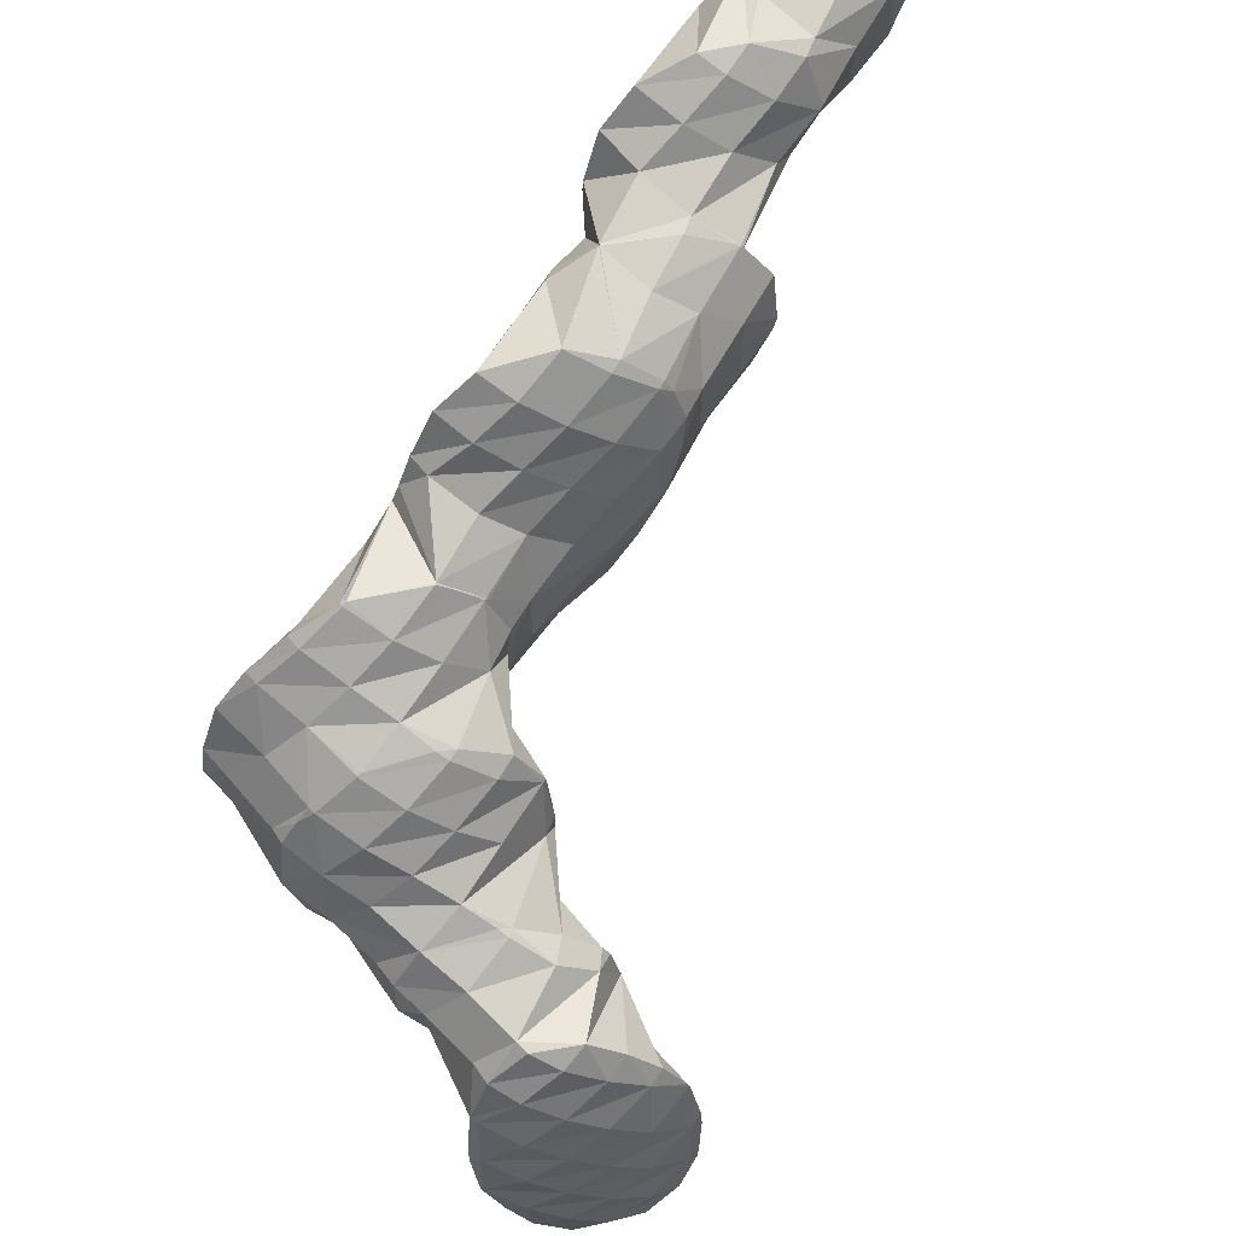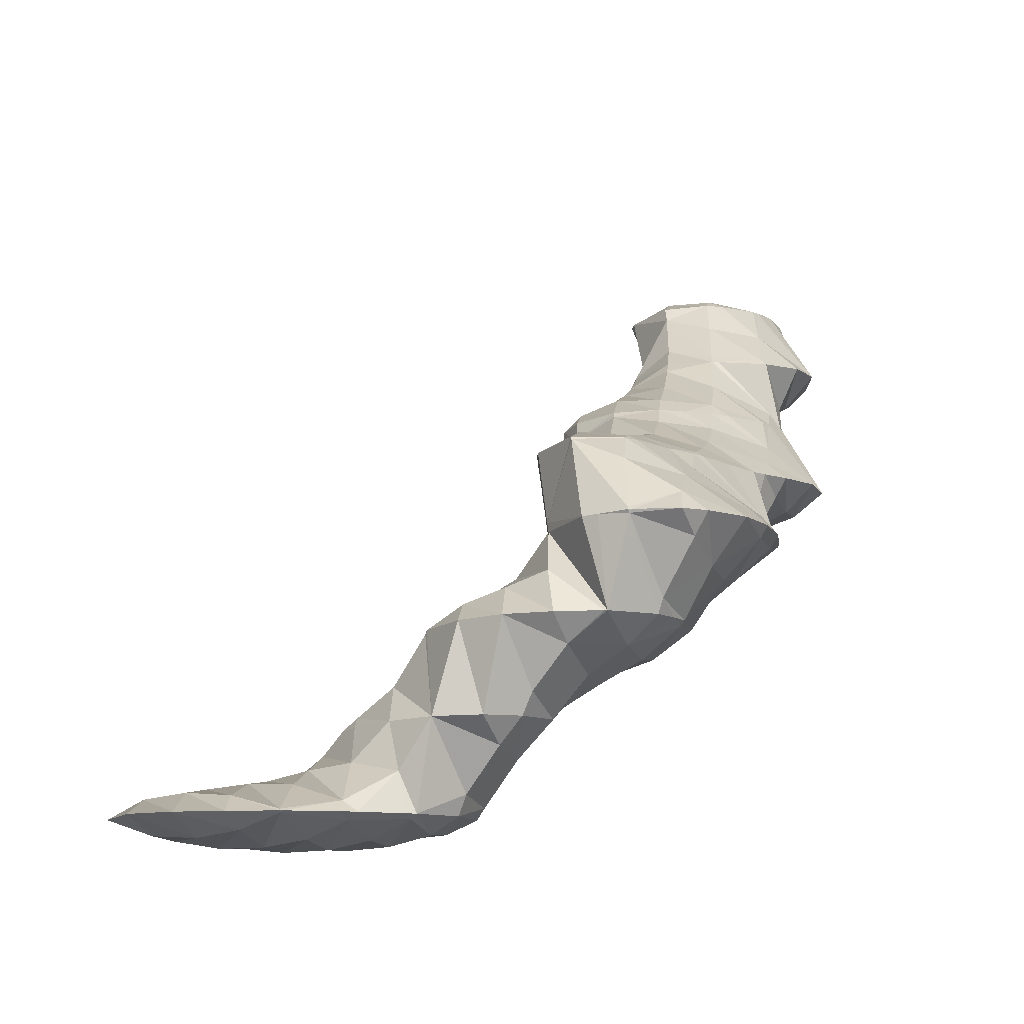
<metadata>
{"format":"obj","ext":"obj","renderer":"f3d","projection":"perspective","resolution":1024,"background":"white","views":[{"elev":-31.2,"azim":101.3,"up":"+Z"},{"elev":-27.2,"azim":-13.2,"up":"+Z"}]}
</metadata>
<code>
v 281.2 305.3 90.84
v 281.3 305.7 90.98
v 281 305.4 90.96
v 280 303.7 90.57
v 280.4 303.4 90.22
v 279 302 89.91
v 279.4 301.8 89.62
v 278.4 300.8 89.19
v 281.3 307.7 91.49
v 281 309 91.77
v 280.5 308.3 91.87
v 279.4 306.6 91.68
v 278.4 304.9 91.27
v 277.4 303.2 90.7
v 278 300.5 89.05
v 276.4 301.6 89.95
v 275.6 299.9 88.89
v 276.1 299.6 88.52
v 275.3 299.4 88.33
v 279.4 310 91.63
v 279.2 309.7 91.65
v 278 308 91.51
v 277 306.3 91.22
v 275.9 304.6 90.76
v 274.9 302.9 90.13
v 274 301.2 89.26
v 273.4 300 88.19
v 279.1 309.9 91.52
v 277.5 308.8 90.89
v 275.9 307.8 90.32
v 275.8 307.8 90.32
v 274.7 306 90.1
v 273.7 304.3 89.61
v 272.7 302.6 88.86
v 272.6 302.2 88.57
v 275.8 307.8 90.31
v 274.5 306.4 89.77
v 273.5 304.7 89.25
v 272.6 302.8 88.71
v 281.1 305.4 90.62
v 280.6 304 88.67
v 280.8 303.7 86.33
v 281 302 86
v 278.2 300.4 88.71
v 280.5 299.8 85.4
v 277.7 299 86.69
v 279.2 298.4 84.83
v 277.1 297.6 84.63
v 277.4 297.4 84.31
v 277.1 297.4 84.23
v 280.8 308.5 91.03
v 280.1 307 89.5
v 279.6 305.7 87.2
v 279.6 305.4 86.47
v 275.1 298.6 86.57
v 275 297 83.85
v 274.7 297.2 84.11
v 274.6 297 83.79
v 279.2 309.8 91.36
v 278.6 308.3 89.9
v 278 306.9 88.07
v 277.5 305.6 86.12
v 273.4 299.7 87.46
v 273 298.3 84.91
v 272.7 297.4 83.62
v 275.8 307.8 90.31
v 277.3 305.6 86.07
v 275.1 306.3 88.98
v 274.2 304.6 88.11
v 275.9 304.3 85.55
v 273.1 302.8 87.78
v 274.5 302.8 85.05
v 272.9 301.5 84.58
v 272.5 300.9 84.4
v 271.9 299.8 84.12
v 271.8 299.7 84.05
v 271.8 299.8 84.07
v 280.4 302.9 85.41
v 279.6 301.2 84.31
v 278.7 299.6 83.28
v 278.3 298.2 80.86
v 278.3 298.2 80.78
v 277 296.4 81.04
v 277.5 296.2 80.22
v 276.6 295.3 79.86
v 279.1 304.3 85.22
v 278.3 302.7 83.97
v 277.7 301.2 81.98
v 278.3 298.2 80.79
v 277.7 300.9 81.29
v 274.2 295.7 81.74
v 276.1 294.9 79.7
v 273.6 294.2 79.89
v 274.3 293.9 79.23
v 273.4 293.6 79.05
v 277.5 305.5 85.95
v 276.7 303.9 84.57
v 276.6 302.5 81.48
v 276.5 302.6 81.5
v 272.5 296.9 82.92
v 271.8 295.3 81.14
v 272.1 293.2 78.8
v 271.1 293.7 79.53
v 270.8 293 78.61
v 276.4 302.7 81.49
v 274.8 303.4 81.45
v 272.9 301.6 84.52
v 271.1 298.2 82.6
v 270.4 296.6 81.25
v 269.6 295 79.99
v 269 293.6 78.56
v 272.7 303.2 81.17
v 271.2 301.5 81.77
v 272.3 303 81.08
v 270.1 299.7 81.42
v 269.1 298 80.73
v 268.2 296.3 79.75
v 267.9 295.4 78.87
v 271 302.1 80.73
v 269.6 300.6 80.26
v 268.4 299.1 79.78
v 267.7 297 79.23
v 278.3 297 76.75
v 278.3 297 76.75
v 276.4 294.8 79.32
v 278.5 294.2 76.11
v 275.8 293.3 77.5
v 277.4 292.6 75.56
v 275.1 291.7 75.88
v 275.8 291.4 75.07
v 274.6 290.7 74.76
v 277.3 299.7 79.42
v 277.1 298.7 76.96
v 273.1 292.7 77.82
v 274 290.3 74.59
v 272.4 291.1 76.24
v 271.6 289.5 74.99
v 272.5 289.1 74.11
v 270.8 287.9 73.83
v 271 287.8 73.62
v 270.6 287.5 73.51
v 276.5 302.6 81.45
v 275.9 301.1 79.31
v 275.6 299.8 77.03
v 270.6 292.2 77.58
v 269.9 290.7 76.04
v 269 289 74.98
v 269.2 286.7 73.17
v 268.1 287.3 74
v 267.3 285.7 72.97
v 267.6 285.5 72.72
v 267 285.2 72.59
v 274.3 302.3 79.89
v 275 300 77
v 273.8 300.8 77.83
v 273.6 300.2 76.88
v 268.9 293.4 78.23
v 268.3 291.9 76.4
v 267.5 290.2 75.33
v 266.6 288.6 74.45
v 265.7 286.9 73.56
v 264.9 285.3 72.41
v 271.8 301.8 79.8
v 272.3 299.8 76.63
v 271.1 300.2 78.14
v 270.8 299.1 76.32
v 267.7 294.8 77.69
v 267 293.2 76.09
v 266.2 291.6 75.04
v 265.3 289.9 74.14
v 264.4 288.2 73.19
v 264.3 288 73
v 270.3 298.9 76.21
v 268.7 297.6 75.75
v 267.2 296.3 75.29
v 266.2 294.5 74.78
v 265.5 292.5 74.22
v 264.9 290.4 73.66
v 264.3 288.3 73.09
v 278.3 297 76.74
v 277.5 295.4 75.43
v 276.6 293.7 74.72
v 275.5 291.9 74.4
v 274.4 288.9 70.54
v 274.4 289.1 70.59
v 274.2 288.9 70.82
v 273.1 287.1 70.81
v 273.7 286.9 69.97
v 272.1 285.4 70.05
v 272.6 285.2 69.43
v 271.3 283.8 68.94
v 277 298.4 76.53
v 276.2 296.8 75.21
v 275.3 295.1 74.33
v 274.4 293.4 73.43
v 273.9 291.9 71.29
v 273.9 291.9 71.21
v 270.1 286.3 72.24
v 271.3 283.8 68.93
v 269.3 284.7 70.94
v 268.6 283.1 69.4
v 269.5 282.8 68.49
v 268.4 282.4 68.28
v 275.5 299.6 76.76
v 274.8 298 75.36
v 273.9 296.4 74.39
v 273 294.7 73.33
v 273.4 292.4 71.28
v 272.5 293.2 71.39
v 266.7 284.2 71.11
v 266.5 282.7 68.18
v 266.4 282.8 68.29
v 266.4 282.8 68.18
v 273.2 299.2 75.95
v 272.3 297.6 74.82
v 271.5 295.9 73.75
v 272.3 293.3 71.38
v 270.8 294.4 72.21
v 270.5 293.6 71.27
v 264.9 285.3 72.28
v 265.5 283.6 68.31
v 265 284.1 68.38
v 270.6 298.7 75.94
v 269.8 297.1 74.76
v 269 295.4 73.59
v 269.4 293.3 71.06
v 268.1 293.8 72.43
v 267.5 292.2 70.67
v 267.5 292.2 70.63
v 267.5 292.2 70.62
v 264.4 287 69.46
v 264.4 286.9 69.02
v 266.2 290.8 70.15
v 265.1 289.1 69.64
v 264.4 287.1 69.08
v 274.4 288.9 70.46
v 273.5 287.3 69.54
v 272.5 285.5 69.01
v 273.2 290.3 69.68
v 272.3 288.7 68.59
v 271.4 287 67.82
v 270.4 285.3 67.44
v 269.1 283.4 67.7
v 272.5 293.2 71.31
v 271.9 291.7 69.44
v 271.2 290.1 67.73
v 270.5 288.5 66.3
v 270.6 288.7 66.35
v 269.6 286.7 65.76
v 269 286.1 65.54
v 268.3 285 65.81
v 266.5 282.8 68.07
v 270.3 292.9 69.87
v 270.4 291.2 66.96
v 270.2 291.8 67.1
v 268.2 285.3 65.28
v 266.1 284.7 64.91
v 267.5 292.3 70.57
v 268.9 293.4 67.38
v 264 285.6 66.78
v 265.9 284.7 64.9
v 264.1 285.1 64.83
v 267.2 294.1 67.38
v 267.1 294 67.51
v 265.6 292 68.47
v 264.5 290.3 68.33
v 263.5 288.6 67.69
v 262.7 286.9 66.51
v 262.3 285.8 64.86
v 267 294.1 67.36
v 264.9 294 67.13
v 264.5 293.5 67.36
v 263.3 291.6 67.56
v 262.2 289.9 67.16
v 261.4 288.2 66.26
v 261 287.2 65.11
v 264.3 293.8 67.05
v 262.3 292.9 66.66
v 261.8 292.4 66.49
v 261.1 291.3 66.41
v 260.2 289.5 65.63
v 260.3 289.9 65.73
v 260.9 291.5 66.19
v 270.5 288.5 66.25
v 269.5 286.8 65.58
v 270.1 291.6 66.75
v 269.3 290 65.48
v 268.4 288.3 64.69
v 267.3 286.5 64.4
v 268.7 292.9 66.62
v 268 291.3 65.24
v 267.2 289.6 64.16
v 266.1 287.9 63.67
v 264.9 286 64.03
v 267.1 294 67.25
v 266.5 292.5 65.39
v 265.9 291 63.55
v 265.1 289.4 62.36
v 263.9 287.5 62.65
v 264.8 293.6 66.43
v 265 292.1 62.99
v 264.8 292.5 63.08
v 265.1 289.4 62.32
v 263.6 288.1 61.86
v 262.1 287.9 61.66
v 262.4 293.2 65.71
v 263.4 293.9 63.33
v 260.2 289.6 65.48
v 260.3 288.5 61.68
v 261.8 295 63.48
v 261.6 294.8 63.75
v 260.2 292.8 64.53
v 259.3 291.1 63.85
v 258.9 290 61.96
v 261.3 295.2 63.48
v 259.8 295.2 63.38
v 259.1 294.2 63.68
v 258.1 292.5 63
v 258 292.1 62.44
v 258.5 294.9 63.2
v 257.7 293.1 62.66
v 264.8 292.4 62.76
v 264.1 290.8 61.17
v 263 289.1 61
v 263.5 293.7 62.17
v 263.2 292.3 59.68
v 262 290.6 59.5
v 262 294.9 62.53
v 262.9 292.7 59.3
v 262.3 294.5 59.73
v 261.9 291 58.78
v 260.1 290 58.37
v 259.3 290 59.99
v 259.6 289.9 58.3
v 260.8 295.7 59.9
v 257.7 291.1 60.6
v 257.8 289.4 58.03
v 257.2 289.6 58.53
v 257.1 289.3 57.95
v 258.3 295.8 61.5
v 259.1 296.6 60.01
v 257.1 294 61.87
v 256.3 292.4 60.63
v 255.5 290.8 59.41
v 255 289.2 57.76
v 254.9 289.2 57.84
v 254.8 289.2 57.75
v 257.5 297.1 60.04
v 257.3 297.2 60.04
v 255.9 295.3 61.01
v 254.9 293.6 60.54
v 254 292 59.74
v 253.2 290.4 58.63
v 252.9 289.6 57.73
v 255.1 297.2 59.88
v 254.8 296.7 60.14
v 253.6 294.9 60.28
v 252.5 293.2 59.84
v 251.6 291.5 59.03
v 251.1 290.2 57.76
v 254.5 297.1 59.81
v 252.6 296.7 59.57
v 252.3 296.2 59.7
v 251.2 294.5 59.67
v 250.2 292.8 59.08
v 249.5 291.3 57.95
v 252.1 296.5 59.49
v 250.2 295.5 59.1
v 249 294 58.62
v 262 293.7 58.98
v 261 292 58.3
v 259.9 290.2 58.22
v 260.5 294.9 59.09
v 259.6 293.3 58.17
v 258.6 291.6 57.74
v 257.4 289.8 57.81
v 259 296.1 59.45
v 258.2 294.5 58.31
v 257.2 292.8 57.68
v 256.1 291.1 57.42
v 254.9 289.2 57.72
v 256.6 295.7 58.69
v 255.7 294 57.88
v 254.7 292.3 57.42
v 253.6 290.6 57.39
v 255 296.8 59.47
v 254.2 295.2 58.34
v 253.2 293.5 57.66
v 252.2 291.8 57.4
v 252.5 296.3 59.22
v 251.6 294.7 58.22
v 250.6 293 57.76
g foo
f 1 2 3
f 1 3 4
f 1 4 5
f 5 4 6
f 5 6 7
f 8 7 6
f 9 10 11
f 9 11 2
f 2 11 3
f 3 11 12
f 13 4 12
f 4 3 12
f 14 6 13
f 6 4 13
f 8 6 15
f 15 6 16
f 16 6 14
f 15 16 17
f 15 17 18
f 19 18 17
f 20 21 11
f 20 11 10
f 22 12 21
f 12 11 21
f 23 13 22
f 13 12 22
f 24 14 23
f 14 13 23
f 25 16 24
f 16 14 24
f 26 17 25
f 17 16 25
f 19 17 26
f 19 26 27
f 20 28 21
f 29 22 21
f 29 21 28
f 30 31 29
f 29 31 22
f 22 31 23
f 32 24 31
f 24 23 31
f 33 25 32
f 25 24 32
f 34 26 33
f 26 25 33
f 27 26 34
f 27 34 35
f 30 36 31
f 37 32 31
f 37 31 36
f 38 33 32
f 38 32 37
f 39 34 33
f 39 33 38
f 39 35 34
f 40 2 1
f 40 1 5
f 40 5 41
f 41 5 42
f 42 5 43
f 43 5 7
f 44 45 8
f 8 45 7
f 7 45 43
f 45 44 46
f 45 46 47
f 47 46 48
f 47 48 49
f 50 49 48
f 51 10 9
f 2 40 9
f 9 40 51
f 51 40 52
f 53 52 41
f 52 40 41
f 42 53 41
f 42 54 53
f 44 8 15
f 46 15 18
f 46 44 15
f 18 19 46
f 19 55 46
f 55 48 46
f 50 48 56
f 56 48 57
f 57 48 55
f 58 56 57
f 59 20 10
f 59 10 51
f 60 59 52
f 59 51 52
f 61 60 53
f 60 52 53
f 54 61 53
f 54 62 61
f 63 19 27
f 63 55 19
f 64 57 63
f 57 55 63
f 58 57 64
f 58 64 65
f 59 28 20
f 60 29 28
f 60 28 59
f 29 60 30
f 30 60 66
f 66 60 61
f 62 67 61
f 67 68 61
f 68 66 61
f 67 69 68
f 67 70 69
f 70 71 69
f 70 72 71
f 35 63 27
f 63 35 73
f 73 35 71
f 71 72 73
f 74 75 73
f 73 75 63
f 63 75 64
f 65 64 75
f 65 75 76
f 66 36 30
f 68 37 36
f 68 36 66
f 69 38 37
f 69 37 68
f 71 39 38
f 71 38 69
f 71 35 39
f 74 77 75
f 77 76 75
f 78 42 43
f 78 43 45
f 78 45 79
f 79 45 47
f 79 47 80
f 80 47 49
f 80 49 81
f 49 50 81
f 82 83 84
f 85 84 83
f 86 54 42
f 86 42 78
f 87 86 79
f 86 78 79
f 88 87 80
f 87 79 80
f 89 90 81
f 90 88 81
f 88 80 81
f 81 50 56
f 81 56 89
f 89 56 83
f 89 83 82
f 83 56 58
f 83 58 91
f 83 91 85
f 85 91 92
f 92 91 93
f 92 93 94
f 95 94 93
f 96 62 54
f 96 54 86
f 97 96 87
f 96 86 87
f 98 99 88
f 99 97 88
f 97 87 88
f 98 88 90
f 100 58 65
f 100 91 58
f 101 93 100
f 93 91 100
f 95 93 102
f 102 93 103
f 103 93 101
f 104 102 103
f 96 67 62
f 97 70 67
f 97 67 96
f 99 105 97
f 97 105 70
f 70 105 72
f 106 107 105
f 107 73 105
f 73 72 105
f 107 74 73
f 108 65 76
f 108 100 65
f 109 101 108
f 101 100 108
f 110 103 109
f 103 101 109
f 104 103 110
f 104 110 111
f 106 112 107
f 113 77 74
f 113 74 107
f 113 107 114
f 114 107 112
f 76 77 108
f 77 113 108
f 113 115 108
f 116 109 115
f 109 108 115
f 117 110 116
f 110 109 116
f 111 110 117
f 111 117 118
f 114 119 113
f 120 115 113
f 120 113 119
f 121 116 115
f 121 115 120
f 122 117 116
f 122 116 121
f 122 118 117
f 123 124 82
f 123 82 84
f 125 126 85
f 85 126 84
f 84 126 123
f 126 125 127
f 126 127 128
f 128 127 129
f 128 129 130
f 131 130 129
f 132 90 89
f 132 89 133
f 89 82 133
f 82 124 133
f 125 85 92
f 127 92 94
f 127 125 92
f 94 95 127
f 95 134 127
f 134 129 127
f 131 129 135
f 135 129 136
f 136 129 134
f 135 136 137
f 135 137 138
f 138 137 139
f 138 139 140
f 141 140 139
f 142 99 98
f 90 132 98
f 98 132 142
f 142 132 143
f 133 143 132
f 133 144 143
f 134 95 102
f 102 104 134
f 104 145 134
f 145 136 134
f 146 137 145
f 137 136 145
f 147 139 146
f 139 137 146
f 141 139 148
f 148 139 149
f 149 139 147
f 148 149 150
f 148 150 151
f 152 151 150
f 142 105 99
f 105 142 106
f 106 142 153
f 153 142 143
f 144 154 143
f 154 155 143
f 155 153 143
f 156 155 154
f 157 104 111
f 157 145 104
f 158 146 157
f 146 145 157
f 159 147 158
f 147 146 158
f 160 149 159
f 149 147 159
f 161 150 160
f 150 149 160
f 152 150 161
f 152 161 162
f 153 112 106
f 112 153 114
f 114 153 163
f 163 153 155
f 156 164 155
f 164 165 155
f 165 163 155
f 166 165 164
f 167 111 118
f 167 157 111
f 168 158 167
f 158 157 167
f 169 159 168
f 159 158 168
f 170 160 169
f 160 159 169
f 171 161 170
f 161 160 170
f 162 161 171
f 162 171 172
f 163 119 114
f 165 120 119
f 165 119 163
f 166 173 165
f 165 173 120
f 120 173 121
f 121 173 122
f 173 174 122
f 118 122 167
f 167 122 175
f 175 122 174
f 176 168 167
f 176 167 175
f 177 169 168
f 177 168 176
f 178 170 169
f 178 169 177
f 179 171 170
f 179 170 178
f 179 172 171
f 180 124 123
f 180 123 126
f 180 126 181
f 181 126 128
f 181 128 182
f 182 128 130
f 182 130 183
f 183 130 131
f 184 185 186
f 184 186 187
f 184 187 188
f 188 187 189
f 188 189 190
f 191 190 189
f 192 133 124
f 192 124 180
f 193 192 181
f 192 180 181
f 194 193 182
f 193 181 182
f 195 194 183
f 194 182 183
f 135 196 131
f 131 196 183
f 183 196 195
f 196 185 197
f 185 196 135
f 185 135 186
f 138 186 135
f 187 138 140
f 187 186 138
f 140 141 187
f 141 198 187
f 198 189 187
f 191 189 199
f 199 189 200
f 200 189 198
f 199 200 201
f 199 201 202
f 203 202 201
f 204 144 133
f 204 133 192
f 205 204 193
f 204 192 193
f 206 205 194
f 205 193 194
f 207 206 195
f 206 194 195
f 208 209 196
f 209 207 196
f 207 195 196
f 208 196 197
f 198 141 148
f 200 148 151
f 200 198 148
f 151 152 200
f 152 210 200
f 210 201 200
f 203 201 211
f 211 201 212
f 212 201 210
f 213 211 212
f 204 154 144
f 154 204 156
f 156 204 214
f 214 204 205
f 215 214 206
f 214 205 206
f 216 215 207
f 215 206 207
f 209 217 207
f 217 218 207
f 218 216 207
f 219 218 217
f 220 152 162
f 220 210 152
f 221 212 222
f 222 212 220
f 220 212 210
f 221 213 212
f 214 164 156
f 164 214 166
f 166 214 223
f 223 214 215
f 224 223 216
f 223 215 216
f 225 224 218
f 224 216 218
f 219 226 218
f 226 227 218
f 227 225 218
f 226 228 227
f 226 229 228
f 230 228 229
f 231 162 172
f 231 220 162
f 222 220 231
f 222 231 232
f 223 173 166
f 224 174 173
f 224 173 223
f 225 175 174
f 225 174 224
f 227 176 175
f 227 175 225
f 228 177 176
f 228 176 227
f 230 233 228
f 228 233 177
f 177 233 178
f 178 233 179
f 233 234 179
f 172 179 231
f 231 179 235
f 235 179 234
f 235 232 231
f 236 185 184
f 236 184 188
f 236 188 237
f 237 188 190
f 237 190 238
f 238 190 191
f 239 197 185
f 239 185 236
f 240 239 237
f 239 236 237
f 241 240 238
f 240 237 238
f 199 242 191
f 191 242 238
f 238 242 241
f 242 199 202
f 242 202 243
f 243 202 203
f 244 209 208
f 197 239 208
f 208 239 244
f 244 239 245
f 246 245 240
f 245 239 240
f 247 248 241
f 248 246 241
f 246 240 241
f 249 241 242
f 249 247 241
f 250 249 251
f 249 242 251
f 242 243 251
f 211 252 203
f 203 252 243
f 243 252 251
f 252 211 213
f 244 217 209
f 217 244 219
f 219 244 253
f 253 244 245
f 254 255 246
f 255 253 246
f 253 245 246
f 254 246 248
f 250 251 256
f 257 221 222
f 221 257 252
f 252 257 256
f 256 251 252
f 252 213 221
f 253 226 219
f 226 258 229
f 258 226 259
f 259 226 253
f 253 255 259
f 258 230 229
f 260 261 232
f 261 257 232
f 257 222 232
f 262 261 260
f 263 264 258
f 263 258 259
f 233 230 265
f 230 258 265
f 258 264 265
f 265 234 233
f 265 266 234
f 266 235 234
f 266 267 235
f 232 235 260
f 235 267 260
f 267 268 260
f 262 260 268
f 262 268 269
f 263 270 264
f 271 272 270
f 270 272 264
f 264 272 265
f 273 266 272
f 266 265 272
f 274 267 273
f 267 266 273
f 275 268 274
f 268 267 274
f 269 268 275
f 269 275 276
f 271 277 272
f 278 273 272
f 278 272 277
f 279 280 278
f 278 280 273
f 273 280 274
f 281 275 282
f 282 275 280
f 280 275 274
f 281 276 275
f 279 283 280
f 283 282 280
f 284 248 247
f 284 247 249
f 284 249 285
f 285 249 250
f 286 255 254
f 248 284 254
f 254 284 286
f 286 284 287
f 288 287 285
f 287 284 285
f 256 289 250
f 250 289 285
f 285 289 288
f 289 256 257
f 290 259 255
f 290 255 286
f 291 290 287
f 290 286 287
f 292 291 288
f 291 287 288
f 293 292 289
f 292 288 289
f 261 294 257
f 257 294 289
f 289 294 293
f 294 261 262
f 295 263 259
f 295 259 290
f 296 295 291
f 295 290 291
f 297 296 292
f 296 291 292
f 298 297 293
f 297 292 293
f 299 298 294
f 298 293 294
f 294 262 269
f 294 269 299
f 295 270 263
f 270 295 271
f 271 295 300
f 300 295 296
f 301 302 297
f 302 300 297
f 300 296 297
f 303 297 298
f 303 301 297
f 304 298 299
f 304 303 298
f 299 269 304
f 304 269 305
f 305 269 276
f 300 277 271
f 277 306 278
f 306 277 307
f 307 277 300
f 300 302 307
f 306 279 278
f 308 281 282
f 308 309 281
f 281 309 276
f 276 309 305
f 310 311 306
f 310 306 307
f 283 279 312
f 279 306 312
f 306 311 312
f 282 283 308
f 283 312 308
f 312 313 308
f 309 308 313
f 309 313 314
f 310 315 311
f 316 317 315
f 315 317 311
f 311 317 312
f 318 313 317
f 313 312 317
f 314 313 318
f 314 318 319
f 316 320 317
f 321 318 317
f 321 317 320
f 321 319 318
f 322 302 301
f 322 301 303
f 322 303 323
f 323 303 304
f 323 304 324
f 324 304 305
f 325 307 302
f 325 302 322
f 326 325 323
f 325 322 323
f 327 326 324
f 326 323 324
f 324 305 309
f 324 309 327
f 328 310 307
f 328 307 325
f 329 330 326
f 330 328 326
f 328 325 326
f 331 326 327
f 331 329 326
f 327 332 331
f 332 327 309
f 332 309 333
f 314 333 309
f 334 332 333
f 328 315 310
f 315 328 316
f 328 330 316
f 330 335 316
f 336 314 319
f 336 333 314
f 334 333 337
f 337 333 338
f 338 333 336
f 339 337 338
f 320 316 340
f 340 316 341
f 341 316 335
f 340 321 320
f 340 342 321
f 319 321 336
f 321 342 336
f 342 343 336
f 344 338 343
f 338 336 343
f 339 338 345
f 345 338 346
f 346 338 344
f 347 345 346
f 341 348 340
f 349 350 348
f 348 350 340
f 340 350 342
f 351 343 350
f 343 342 350
f 352 344 351
f 344 343 351
f 353 346 352
f 346 344 352
f 347 346 353
f 347 353 354
f 355 356 350
f 355 350 349
f 357 351 356
f 351 350 356
f 358 352 357
f 352 351 357
f 359 353 358
f 353 352 358
f 354 353 359
f 354 359 360
f 355 361 356
f 362 363 361
f 361 363 356
f 356 363 357
f 364 358 363
f 358 357 363
f 365 359 364
f 359 358 364
f 360 359 365
f 360 365 366
f 362 367 363
f 368 364 363
f 368 363 367
f 369 365 364
f 369 364 368
f 369 366 365
f 370 330 329
f 370 329 331
f 370 331 371
f 371 331 332
f 371 332 372
f 372 332 334
f 373 335 330
f 373 330 370
f 374 373 371
f 373 370 371
f 375 374 372
f 374 371 372
f 337 376 334
f 334 376 372
f 372 376 375
f 376 337 339
f 377 341 335
f 377 335 373
f 378 377 374
f 377 373 374
f 379 378 375
f 378 374 375
f 380 379 376
f 379 375 376
f 345 381 339
f 339 381 376
f 376 381 380
f 381 345 347
f 377 348 341
f 348 377 349
f 349 377 382
f 382 377 378
f 383 382 379
f 382 378 379
f 384 383 380
f 383 379 380
f 385 384 381
f 384 380 381
f 381 347 354
f 381 354 385
f 386 355 349
f 386 349 382
f 387 386 383
f 386 382 383
f 388 387 384
f 387 383 384
f 389 388 385
f 388 384 385
f 385 354 360
f 385 360 389
f 386 361 355
f 361 386 362
f 362 386 390
f 390 386 387
f 391 390 388
f 390 387 388
f 392 391 389
f 391 388 389
f 389 360 366
f 389 366 392
f 390 367 362
f 391 368 367
f 391 367 390
f 392 369 368
f 392 368 391
f 392 366 369
g

</code>
